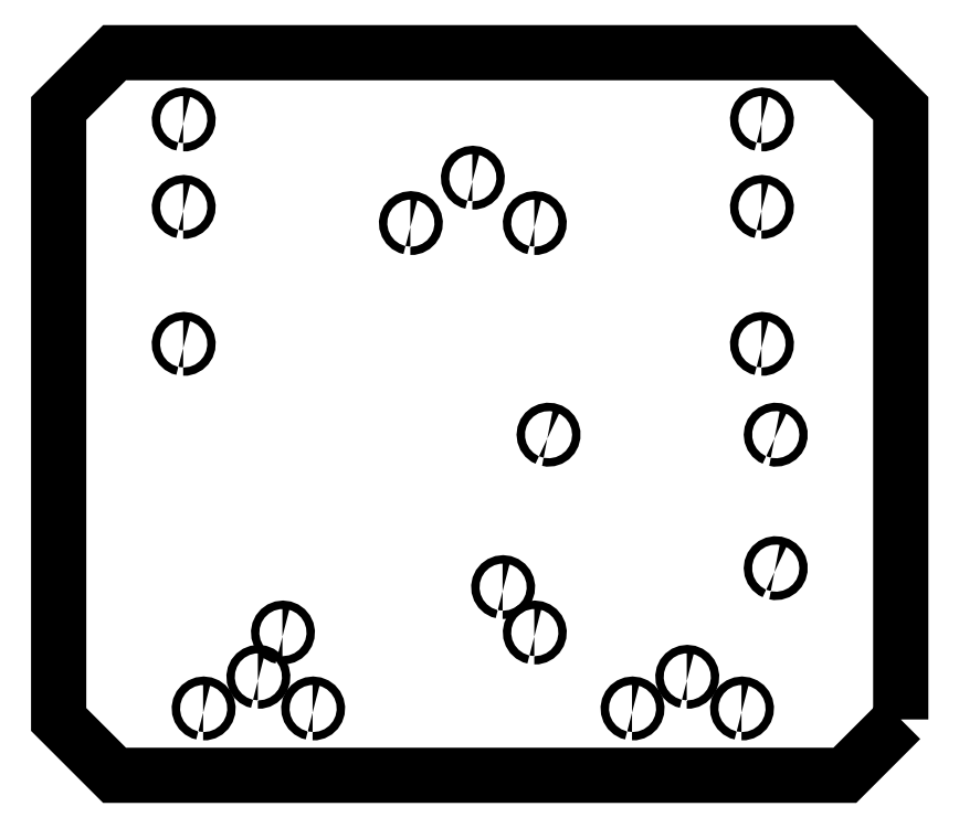
<metadata>
{"format":"dxf","ext":"dxf","renderer":"ezdxf+matplotlib","layout":"modelspace","background":"white","min_lineweight":24,"dpi":150}
</metadata>
<code>
0
SECTION
2
ENTITIES
0
LWPOLYLINE
8
0
90
26
70
0
10
207.3
20
254
30
0
10
206.9
20
254.1
30
0
10
206.6
20
254.3
30
0
10
206.3
20
254.5
30
0
10
206.1
20
254.9
30
0
10
206
20
255.2
30
0
10
206
20
255.6
30
0
10
206
20
256
30
0
10
206.2
20
256.3
30
0
10
206.5
20
256.6
30
0
10
206.8
20
256.9
30
0
10
207.1
20
257
30
0
10
207.5
20
257.1
30
0
10
207.9
20
257
30
0
10
208.2
20
256.9
30
0
10
208.6
20
256.6
30
0
10
208.8
20
256.3
30
0
10
209
20
256
30
0
10
209
20
255.6
30
0
10
209
20
255.2
30
0
10
208.9
20
254.9
30
0
10
208.7
20
254.5
30
0
10
208.4
20
254.3
30
0
10
208.1
20
254.1
30
0
10
207.7
20
254
30
0
10
207.3
20
254
30
0
0
LWPOLYLINE
8
0
90
26
70
0
10
207.3
20
222.2
30
0
10
206.9
20
222.3
30
0
10
206.6
20
222.5
30
0
10
206.3
20
222.8
30
0
10
206.1
20
223.1
30
0
10
206
20
223.5
30
0
10
206
20
223.8
30
0
10
206
20
224.2
30
0
10
206.2
20
224.6
30
0
10
206.5
20
224.9
30
0
10
206.8
20
225.1
30
0
10
207.1
20
225.2
30
0
10
207.5
20
225.3
30
0
10
207.9
20
225.2
30
0
10
208.2
20
225.1
30
0
10
208.6
20
224.9
30
0
10
208.8
20
224.6
30
0
10
209
20
224.2
30
0
10
209
20
223.8
30
0
10
209
20
223.5
30
0
10
208.9
20
223.1
30
0
10
208.7
20
222.8
30
0
10
208.4
20
222.5
30
0
10
208.1
20
222.3
30
0
10
207.7
20
222.2
30
0
10
207.3
20
222.2
30
0
0
LWPOLYLINE
8
0
90
26
70
0
10
207.3
20
172.5
30
0
10
206.9
20
172.5
30
0
10
206.6
20
172.7
30
0
10
206.3
20
173
30
0
10
206.1
20
173.3
30
0
10
206
20
173.7
30
0
10
206
20
174.1
30
0
10
206
20
174.4
30
0
10
206.2
20
174.8
30
0
10
206.5
20
175.1
30
0
10
206.8
20
175.3
30
0
10
207.1
20
175.5
30
0
10
207.5
20
175.5
30
0
10
207.9
20
175.5
30
0
10
208.2
20
175.3
30
0
10
208.6
20
175.1
30
0
10
208.8
20
174.8
30
0
10
209
20
174.4
30
0
10
209
20
174.1
30
0
10
209
20
173.7
30
0
10
208.9
20
173.3
30
0
10
208.7
20
173
30
0
10
208.4
20
172.7
30
0
10
208.1
20
172.5
30
0
10
207.7
20
172.5
30
0
10
207.3
20
172.5
30
0
0
LWPOLYLINE
8
0
90
26
70
0
10
-2.689
20
254
30
0
10
-3.062
20
254.1
30
0
10
-3.399
20
254.3
30
0
10
-3.68
20
254.5
30
0
10
-3.887
20
254.9
30
0
10
-4.006
20
255.2
30
0
10
-4.03
20
255.6
30
0
10
-3.958
20
256
30
0
10
-3.794
20
256.3
30
0
10
-3.548
20
256.6
30
0
10
-3.236
20
256.9
30
0
10
-2.878
20
257
30
0
10
-2.496
20
257.1
30
0
10
-2.114
20
257
30
0
10
-1.756
20
256.9
30
0
10
-1.444
20
256.6
30
0
10
-1.198
20
256.3
30
0
10
-1.034
20
256
30
0
10
-0.9615
20
255.6
30
0
10
-0.9855
20
255.2
30
0
10
-1.105
20
254.9
30
0
10
-1.312
20
254.5
30
0
10
-1.593
20
254.3
30
0
10
-1.93
20
254.1
30
0
10
-2.303
20
254
30
0
10
-2.689
20
254
30
0
0
LWPOLYLINE
8
0
90
26
70
0
10
-2.689
20
222.2
30
0
10
-3.062
20
222.3
30
0
10
-3.399
20
222.5
30
0
10
-3.68
20
222.8
30
0
10
-3.887
20
223.1
30
0
10
-4.006
20
223.5
30
0
10
-4.03
20
223.8
30
0
10
-3.958
20
224.2
30
0
10
-3.794
20
224.6
30
0
10
-3.548
20
224.9
30
0
10
-3.236
20
225.1
30
0
10
-2.878
20
225.2
30
0
10
-2.496
20
225.3
30
0
10
-2.114
20
225.2
30
0
10
-1.756
20
225.1
30
0
10
-1.444
20
224.9
30
0
10
-1.198
20
224.6
30
0
10
-1.034
20
224.2
30
0
10
-0.9615
20
223.8
30
0
10
-0.9855
20
223.5
30
0
10
-1.105
20
223.1
30
0
10
-1.312
20
222.8
30
0
10
-1.593
20
222.5
30
0
10
-1.93
20
222.3
30
0
10
-2.303
20
222.2
30
0
10
-2.689
20
222.2
30
0
0
LWPOLYLINE
8
0
90
26
70
0
10
-2.689
20
172.5
30
0
10
-3.062
20
172.5
30
0
10
-3.399
20
172.7
30
0
10
-3.68
20
173
30
0
10
-3.887
20
173.3
30
0
10
-4.006
20
173.7
30
0
10
-4.03
20
174.1
30
0
10
-3.958
20
174.4
30
0
10
-3.794
20
174.8
30
0
10
-3.548
20
175.1
30
0
10
-3.236
20
175.3
30
0
10
-2.878
20
175.5
30
0
10
-2.496
20
175.5
30
0
10
-2.114
20
175.5
30
0
10
-1.756
20
175.3
30
0
10
-1.444
20
175.1
30
0
10
-1.198
20
174.8
30
0
10
-1.034
20
174.4
30
0
10
-0.9615
20
174.1
30
0
10
-0.9855
20
173.7
30
0
10
-1.105
20
173.3
30
0
10
-1.312
20
173
30
0
10
-1.593
20
172.7
30
0
10
-1.93
20
172.5
30
0
10
-2.303
20
172.5
30
0
10
-2.689
20
172.5
30
0
0
LWPOLYLINE
8
0
90
26
70
0
10
102.3
20
232.9
30
0
10
101.9
20
232.9
30
0
10
101.6
20
233.1
30
0
10
101.3
20
233.4
30
0
10
101.1
20
233.7
30
0
10
101
20
234.1
30
0
10
101
20
234.5
30
0
10
101
20
234.8
30
0
10
101.2
20
235.2
30
0
10
101.5
20
235.5
30
0
10
101.8
20
235.7
30
0
10
102.1
20
235.9
30
0
10
102.5
20
235.9
30
0
10
102.9
20
235.9
30
0
10
103.2
20
235.7
30
0
10
103.6
20
235.5
30
0
10
103.8
20
235.2
30
0
10
104
20
234.8
30
0
10
104
20
234.5
30
0
10
104
20
234.1
30
0
10
103.9
20
233.7
30
0
10
103.7
20
233.4
30
0
10
103.4
20
233.1
30
0
10
103.1
20
232.9
30
0
10
102.7
20
232.9
30
0
10
102.3
20
232.9
30
0
0
LWPOLYLINE
8
0
90
26
70
0
10
79.81
20
216.4
30
0
10
79.44
20
216.4
30
0
10
79.1
20
216.6
30
0
10
78.82
20
216.9
30
0
10
78.61
20
217.2
30
0
10
78.49
20
217.6
30
0
10
78.47
20
218
30
0
10
78.54
20
218.3
30
0
10
78.71
20
218.7
30
0
10
78.95
20
219
30
0
10
79.26
20
219.2
30
0
10
79.62
20
219.4
30
0
10
80
20
219.4
30
0
10
80.39
20
219.4
30
0
10
80.74
20
219.2
30
0
10
81.06
20
219
30
0
10
81.3
20
218.7
30
0
10
81.47
20
218.3
30
0
10
81.54
20
218
30
0
10
81.51
20
217.6
30
0
10
81.4
20
217.2
30
0
10
81.19
20
216.9
30
0
10
80.91
20
216.6
30
0
10
80.57
20
216.4
30
0
10
80.2
20
216.4
30
0
10
79.81
20
216.4
30
0
0
LWPOLYLINE
8
0
90
26
70
0
10
124.8
20
216.4
30
0
10
124.4
20
216.4
30
0
10
124.1
20
216.6
30
0
10
123.8
20
216.9
30
0
10
123.6
20
217.2
30
0
10
123.5
20
217.6
30
0
10
123.5
20
218
30
0
10
123.5
20
218.3
30
0
10
123.7
20
218.7
30
0
10
124
20
219
30
0
10
124.3
20
219.2
30
0
10
124.6
20
219.4
30
0
10
125
20
219.4
30
0
10
125.4
20
219.4
30
0
10
125.7
20
219.2
30
0
10
126.1
20
219
30
0
10
126.3
20
218.7
30
0
10
126.5
20
218.3
30
0
10
126.5
20
218
30
0
10
126.5
20
217.6
30
0
10
126.4
20
217.2
30
0
10
126.2
20
216.9
30
0
10
125.9
20
216.6
30
0
10
125.6
20
216.4
30
0
10
125.2
20
216.4
30
0
10
124.8
20
216.4
30
0
0
LWPOLYLINE
8
0
90
26
70
0
10
129.5
20
139.5
30
0
10
129.2
20
139.7
30
0
10
128.9
20
139.9
30
0
10
128.7
20
140.2
30
0
10
128.5
20
140.6
30
0
10
128.5
20
141
30
0
10
128.5
20
141.4
30
0
10
128.7
20
141.7
30
0
10
128.9
20
142
30
0
10
129.2
20
142.3
30
0
10
129.5
20
142.4
30
0
10
129.9
20
142.5
30
0
10
130.3
20
142.5
30
0
10
130.7
20
142.4
30
0
10
131
20
142.2
30
0
10
131.2
20
141.9
30
0
10
131.4
20
141.5
30
0
10
131.5
20
141.2
30
0
10
131.5
20
140.8
30
0
10
131.4
20
140.4
30
0
10
131.2
20
140.1
30
0
10
131
20
139.8
30
0
10
130.7
20
139.6
30
0
10
130.3
20
139.5
30
0
10
129.9
20
139.4
30
0
10
129.5
20
139.5
30
0
0
LWPOLYLINE
8
0
90
26
70
0
10
212
20
139.5
30
0
10
211.7
20
139.7
30
0
10
211.4
20
139.9
30
0
10
211.2
20
140.2
30
0
10
211
20
140.6
30
0
10
211
20
141
30
0
10
211
20
141.4
30
0
10
211.2
20
141.7
30
0
10
211.4
20
142
30
0
10
211.7
20
142.3
30
0
10
212
20
142.4
30
0
10
212.4
20
142.5
30
0
10
212.8
20
142.5
30
0
10
213.2
20
142.4
30
0
10
213.5
20
142.2
30
0
10
213.7
20
141.9
30
0
10
213.9
20
141.5
30
0
10
214
20
141.2
30
0
10
214
20
140.8
30
0
10
213.9
20
140.4
30
0
10
213.7
20
140.1
30
0
10
213.5
20
139.8
30
0
10
213.2
20
139.6
30
0
10
212.8
20
139.5
30
0
10
212.4
20
139.4
30
0
10
212
20
139.5
30
0
0
LWPOLYLINE
8
0
90
26
70
0
10
212
20
91.01
30
0
10
211.7
20
91.18
30
0
10
211.4
20
91.42
30
0
10
211.2
20
91.73
30
0
10
211
20
92.09
30
0
10
211
20
92.48
30
0
10
211
20
92.86
30
0
10
211.2
20
93.22
30
0
10
211.4
20
93.53
30
0
10
211.7
20
93.77
30
0
10
212
20
93.94
30
0
10
212.4
20
94.01
30
0
10
212.8
20
93.98
30
0
10
213.2
20
93.87
30
0
10
213.5
20
93.66
30
0
10
213.7
20
93.38
30
0
10
213.9
20
93.04
30
0
10
214
20
92.67
30
0
10
214
20
92.28
30
0
10
213.9
20
91.91
30
0
10
213.7
20
91.57
30
0
10
213.5
20
91.29
30
0
10
213.2
20
91.08
30
0
10
212.8
20
90.97
30
0
10
212.4
20
90.94
30
0
10
212
20
91.01
30
0
0
LWPOLYLINE
8
0
90
2
70
0
10
65.6
20
74.97
30
0
10
65.6
20
74.97
30
0
0
LWPOLYLINE
8
0
90
26
70
0
10
113.3
20
84.05
30
0
10
112.9
20
84.15
30
0
10
112.6
20
84.33
30
0
10
112.3
20
84.6
30
0
10
112.1
20
84.92
30
0
10
112
20
85.29
30
0
10
112
20
85.67
30
0
10
112
20
86.05
30
0
10
112.2
20
86.4
30
0
10
112.5
20
86.7
30
0
10
112.8
20
86.92
30
0
10
113.1
20
87.06
30
0
10
113.5
20
87.11
30
0
10
113.9
20
87.06
30
0
10
114.2
20
86.92
30
0
10
114.6
20
86.7
30
0
10
114.8
20
86.4
30
0
10
115
20
86.05
30
0
10
115
20
85.67
30
0
10
115
20
85.29
30
0
10
114.9
20
84.92
30
0
10
114.7
20
84.6
30
0
10
114.4
20
84.33
30
0
10
114.1
20
84.15
30
0
10
113.7
20
84.05
30
0
10
113.3
20
84.05
30
0
0
LWPOLYLINE
8
0
90
26
70
0
10
33.35
20
67.55
30
0
10
32.98
20
67.65
30
0
10
32.64
20
67.83
30
0
10
32.36
20
68.1
30
0
10
32.15
20
68.42
30
0
10
32.04
20
68.79
30
0
10
32.01
20
69.17
30
0
10
32.08
20
69.55
30
0
10
32.25
20
69.9
30
0
10
32.49
20
70.2
30
0
10
32.8
20
70.42
30
0
10
33.16
20
70.56
30
0
10
33.55
20
70.61
30
0
10
33.93
20
70.56
30
0
10
34.29
20
70.42
30
0
10
34.6
20
70.2
30
0
10
34.84
20
69.9
30
0
10
35.01
20
69.55
30
0
10
35.08
20
69.17
30
0
10
35.05
20
68.79
30
0
10
34.94
20
68.42
30
0
10
34.73
20
68.1
30
0
10
34.45
20
67.83
30
0
10
34.11
20
67.65
30
0
10
33.74
20
67.55
30
0
10
33.35
20
67.55
30
0
0
LWPOLYLINE
8
0
90
26
70
0
10
124.8
20
67.55
30
0
10
124.4
20
67.65
30
0
10
124.1
20
67.83
30
0
10
123.8
20
68.1
30
0
10
123.6
20
68.42
30
0
10
123.5
20
68.79
30
0
10
123.5
20
69.17
30
0
10
123.5
20
69.55
30
0
10
123.7
20
69.9
30
0
10
124
20
70.2
30
0
10
124.3
20
70.42
30
0
10
124.6
20
70.56
30
0
10
125
20
70.61
30
0
10
125.4
20
70.56
30
0
10
125.7
20
70.42
30
0
10
126.1
20
70.2
30
0
10
126.3
20
69.9
30
0
10
126.5
20
69.55
30
0
10
126.5
20
69.17
30
0
10
126.5
20
68.79
30
0
10
126.4
20
68.42
30
0
10
126.2
20
68.1
30
0
10
125.9
20
67.83
30
0
10
125.6
20
67.65
30
0
10
125.2
20
67.55
30
0
10
124.8
20
67.55
30
0
0
LWPOLYLINE
8
0
90
26
70
0
10
180.2
20
51.45
30
0
10
179.8
20
51.55
30
0
10
179.5
20
51.73
30
0
10
179.2
20
52
30
0
10
179
20
52.32
30
0
10
178.9
20
52.69
30
0
10
178.8
20
53.07
30
0
10
178.9
20
53.45
30
0
10
179.1
20
53.8
30
0
10
179.3
20
54.1
30
0
10
179.6
20
54.32
30
0
10
180
20
54.46
30
0
10
180.4
20
54.51
30
0
10
180.8
20
54.46
30
0
10
181.1
20
54.32
30
0
10
181.4
20
54.1
30
0
10
181.7
20
53.8
30
0
10
181.8
20
53.45
30
0
10
181.9
20
53.07
30
0
10
181.9
20
52.69
30
0
10
181.8
20
52.32
30
0
10
181.6
20
52
30
0
10
181.3
20
51.73
30
0
10
180.9
20
51.55
30
0
10
180.6
20
51.45
30
0
10
180.2
20
51.45
30
0
0
LWPOLYLINE
8
0
90
26
70
0
10
160.3
20
39.95
30
0
10
159.9
20
40.05
30
0
10
159.6
20
40.23
30
0
10
159.3
20
40.5
30
0
10
159.1
20
40.82
30
0
10
159
20
41.19
30
0
10
159
20
41.57
30
0
10
159
20
41.95
30
0
10
159.2
20
42.3
30
0
10
159.5
20
42.6
30
0
10
159.8
20
42.82
30
0
10
160.1
20
42.96
30
0
10
160.5
20
43.01
30
0
10
160.9
20
42.96
30
0
10
161.2
20
42.82
30
0
10
161.6
20
42.6
30
0
10
161.8
20
42.3
30
0
10
162
20
41.95
30
0
10
162
20
41.57
30
0
10
162
20
41.19
30
0
10
161.9
20
40.82
30
0
10
161.7
20
40.5
30
0
10
161.4
20
40.23
30
0
10
161.1
20
40.05
30
0
10
160.7
20
39.95
30
0
10
160.3
20
39.95
30
0
0
LWPOLYLINE
8
0
90
26
70
0
10
200.1
20
39.95
30
0
10
199.7
20
40.05
30
0
10
199.4
20
40.23
30
0
10
199.1
20
40.5
30
0
10
198.9
20
40.82
30
0
10
198.7
20
41.19
30
0
10
198.7
20
41.57
30
0
10
198.8
20
41.95
30
0
10
199
20
42.3
30
0
10
199.2
20
42.6
30
0
10
199.5
20
42.82
30
0
10
199.9
20
42.96
30
0
10
200.3
20
43.01
30
0
10
200.6
20
42.96
30
0
10
201
20
42.82
30
0
10
201.3
20
42.6
30
0
10
201.6
20
42.3
30
0
10
201.7
20
41.95
30
0
10
201.8
20
41.57
30
0
10
201.8
20
41.19
30
0
10
201.6
20
40.82
30
0
10
201.4
20
40.5
30
0
10
201.2
20
40.23
30
0
10
200.8
20
40.05
30
0
10
200.4
20
39.95
30
0
10
200.1
20
39.95
30
0
0
LWPOLYLINE
8
0
90
26
70
0
10
24.44
20
51.45
30
0
10
24.06
20
51.55
30
0
10
23.73
20
51.73
30
0
10
23.45
20
52
30
0
10
23.24
20
52.32
30
0
10
23.12
20
52.69
30
0
10
23.1
20
53.07
30
0
10
23.17
20
53.45
30
0
10
23.33
20
53.8
30
0
10
23.58
20
54.1
30
0
10
23.89
20
54.32
30
0
10
24.25
20
54.46
30
0
10
24.63
20
54.51
30
0
10
25.01
20
54.46
30
0
10
25.37
20
54.32
30
0
10
25.68
20
54.1
30
0
10
25.93
20
53.8
30
0
10
26.09
20
53.45
30
0
10
26.16
20
53.07
30
0
10
26.14
20
52.69
30
0
10
26.02
20
52.32
30
0
10
25.81
20
52
30
0
10
25.53
20
51.73
30
0
10
25.2
20
51.55
30
0
10
24.82
20
51.45
30
0
10
24.44
20
51.45
30
0
0
LWPOLYLINE
8
0
90
26
70
0
10
4.562
20
39.95
30
0
10
4.189
20
40.05
30
0
10
3.851
20
40.23
30
0
10
3.57
20
40.5
30
0
10
3.364
20
40.82
30
0
10
3.245
20
41.19
30
0
10
3.221
20
41.57
30
0
10
3.293
20
41.95
30
0
10
3.457
20
42.3
30
0
10
3.702
20
42.6
30
0
10
4.014
20
42.82
30
0
10
4.372
20
42.96
30
0
10
4.754
20
43.01
30
0
10
5.137
20
42.96
30
0
10
5.495
20
42.82
30
0
10
5.806
20
42.6
30
0
10
6.052
20
42.3
30
0
10
6.216
20
41.95
30
0
10
6.288
20
41.57
30
0
10
6.264
20
41.19
30
0
10
6.145
20
40.82
30
0
10
5.939
20
40.5
30
0
10
5.658
20
40.23
30
0
10
5.32
20
40.05
30
0
10
4.947
20
39.95
30
0
10
4.562
20
39.95
30
0
0
LWPOLYLINE
8
0
90
26
70
0
10
44.31
20
39.95
30
0
10
43.94
20
40.05
30
0
10
43.6
20
40.23
30
0
10
43.32
20
40.5
30
0
10
43.11
20
40.82
30
0
10
42.99
20
41.19
30
0
10
42.97
20
41.57
30
0
10
43.04
20
41.95
30
0
10
43.21
20
42.3
30
0
10
43.45
20
42.6
30
0
10
43.76
20
42.82
30
0
10
44.12
20
42.96
30
0
10
44.5
20
43.01
30
0
10
44.89
20
42.96
30
0
10
45.24
20
42.82
30
0
10
45.56
20
42.6
30
0
10
45.8
20
42.3
30
0
10
45.97
20
41.95
30
0
10
46.04
20
41.57
30
0
10
46.01
20
41.19
30
0
10
45.9
20
40.82
30
0
10
45.69
20
40.5
30
0
10
45.41
20
40.23
30
0
10
45.07
20
40.05
30
0
10
44.7
20
39.95
30
0
10
44.31
20
39.95
30
0
0
LWPOLYLINE
8
0
90
9
70
0
10
257.9
20
37.48
30
0
10
257.9
20
259.5
30
0
10
237.6
20
279.8
30
0
10
-27.61
20
279.8
30
0
10
-47.9
20
259.5
30
0
10
-47.9
20
37.48
30
0
10
-27.61
20
17.19
30
0
10
237.6
20
17.19
30
0
10
257.9
20
37.48
30
0
0
ENDSEC
0
EOF

</code>
